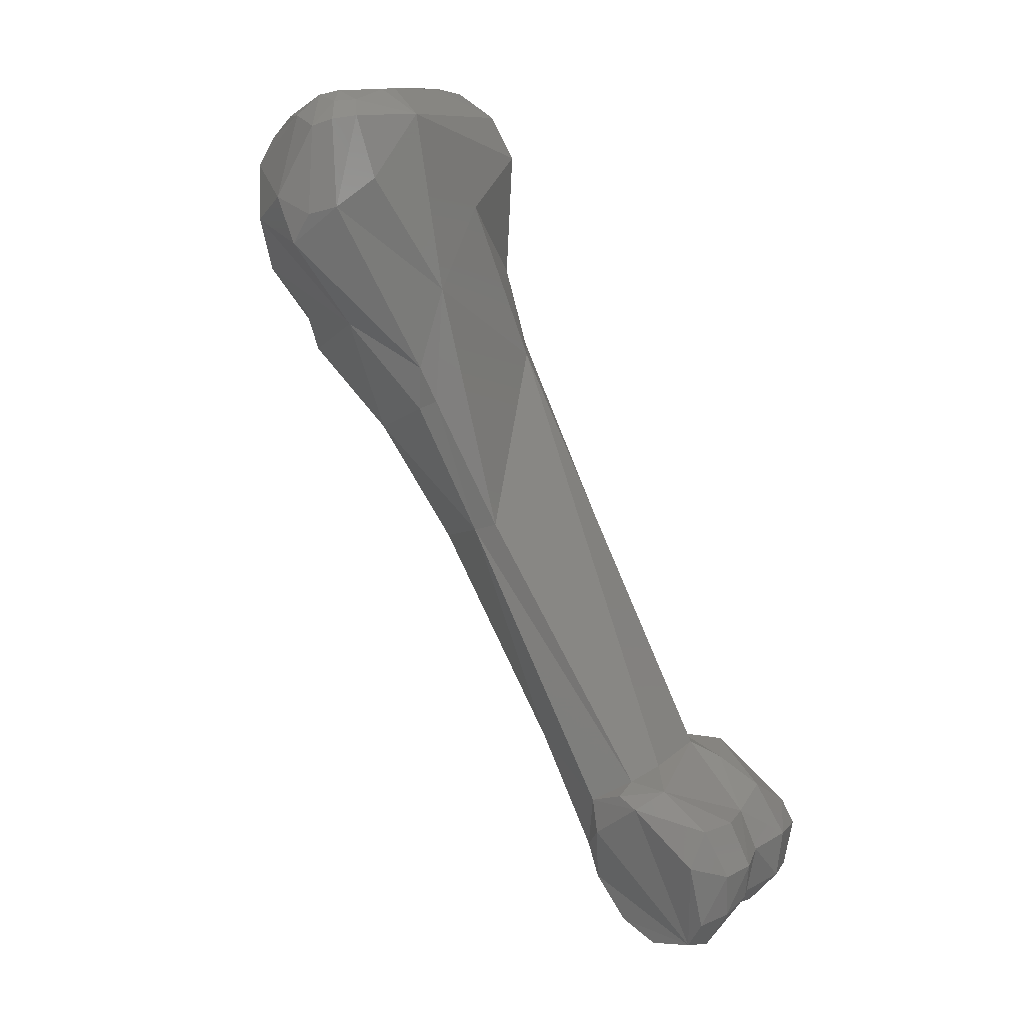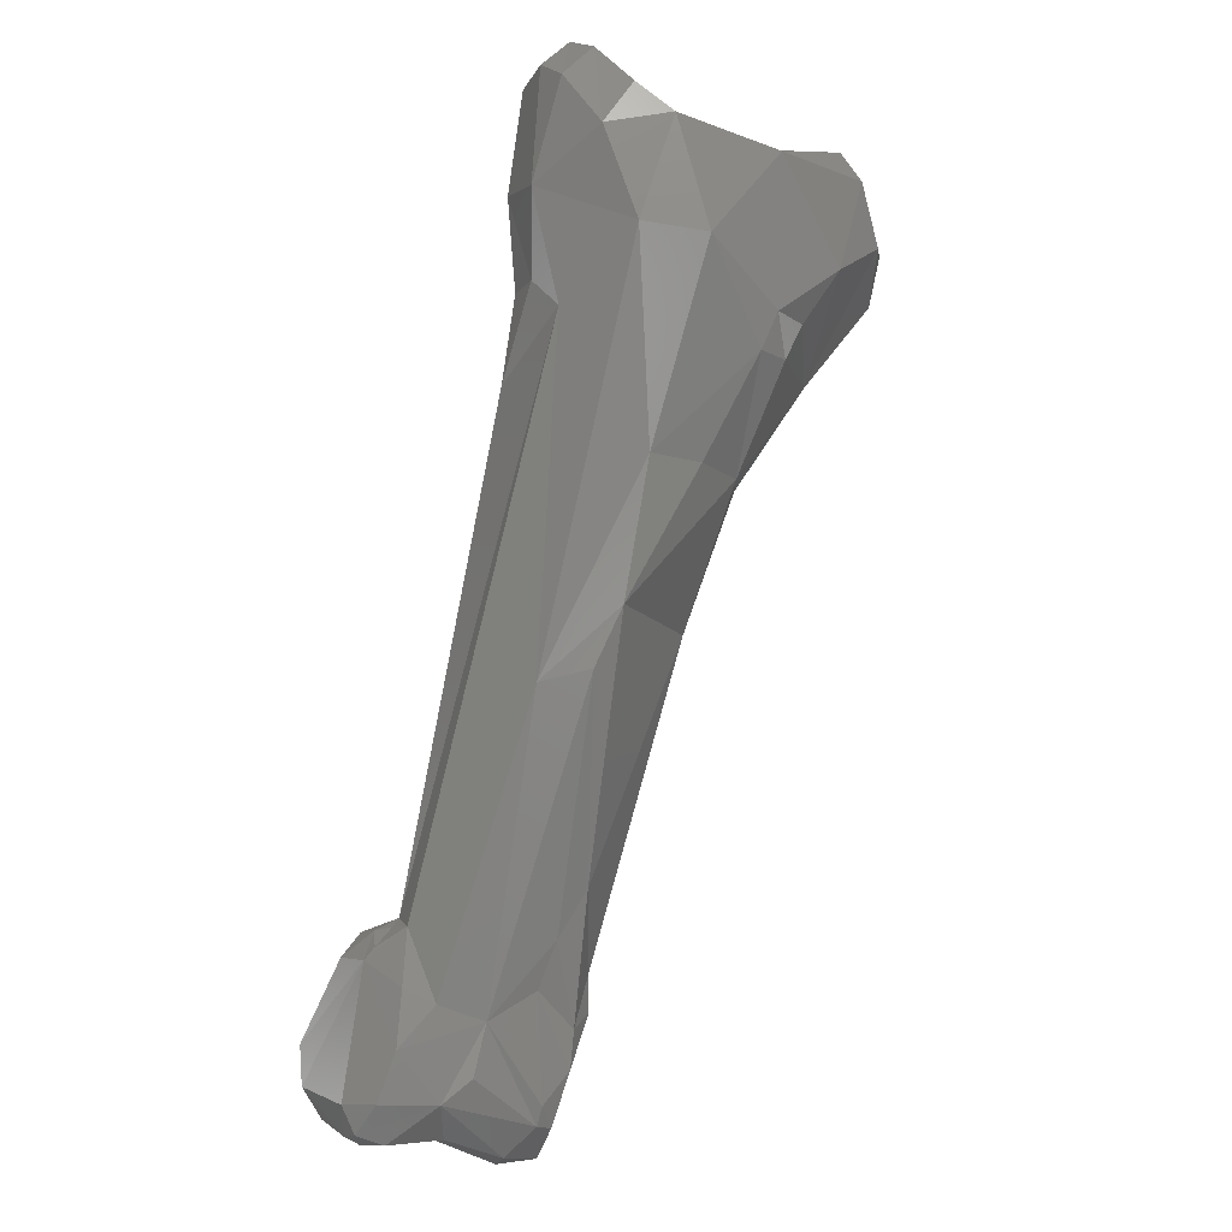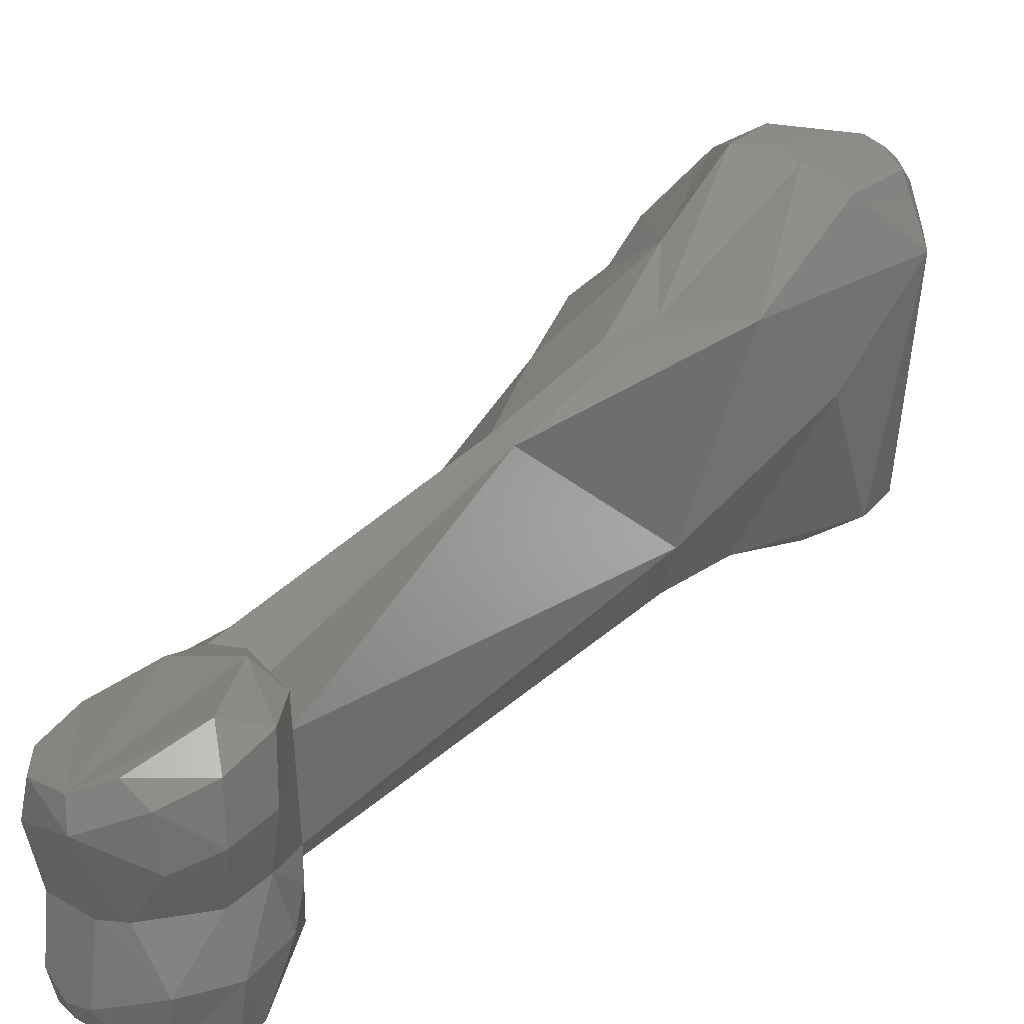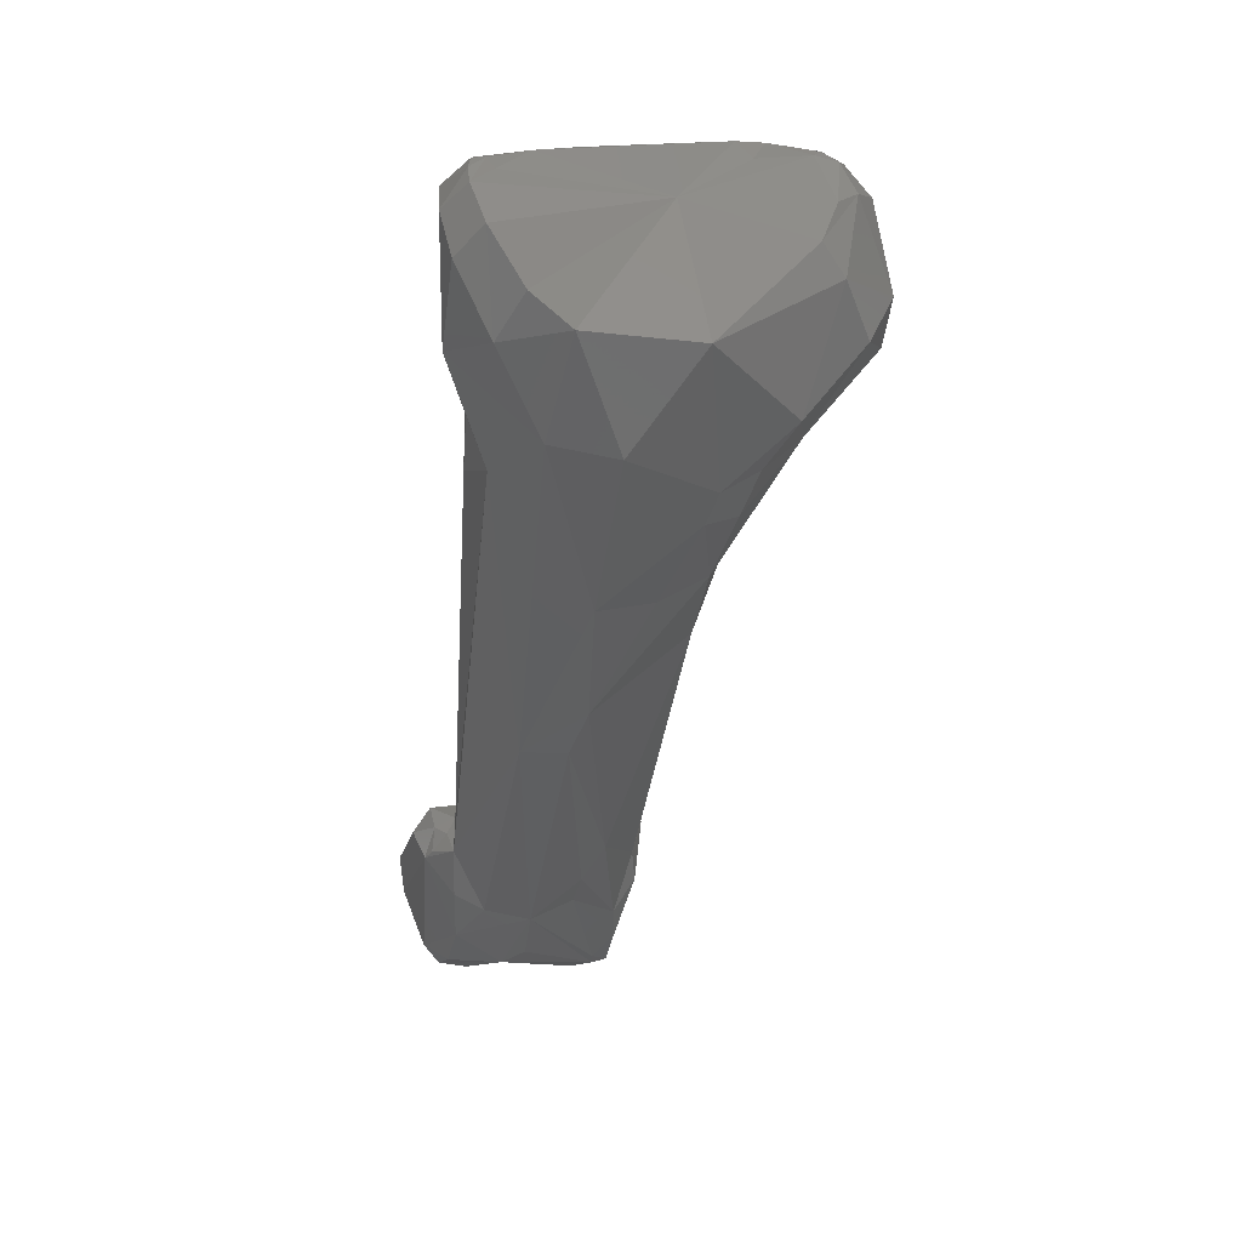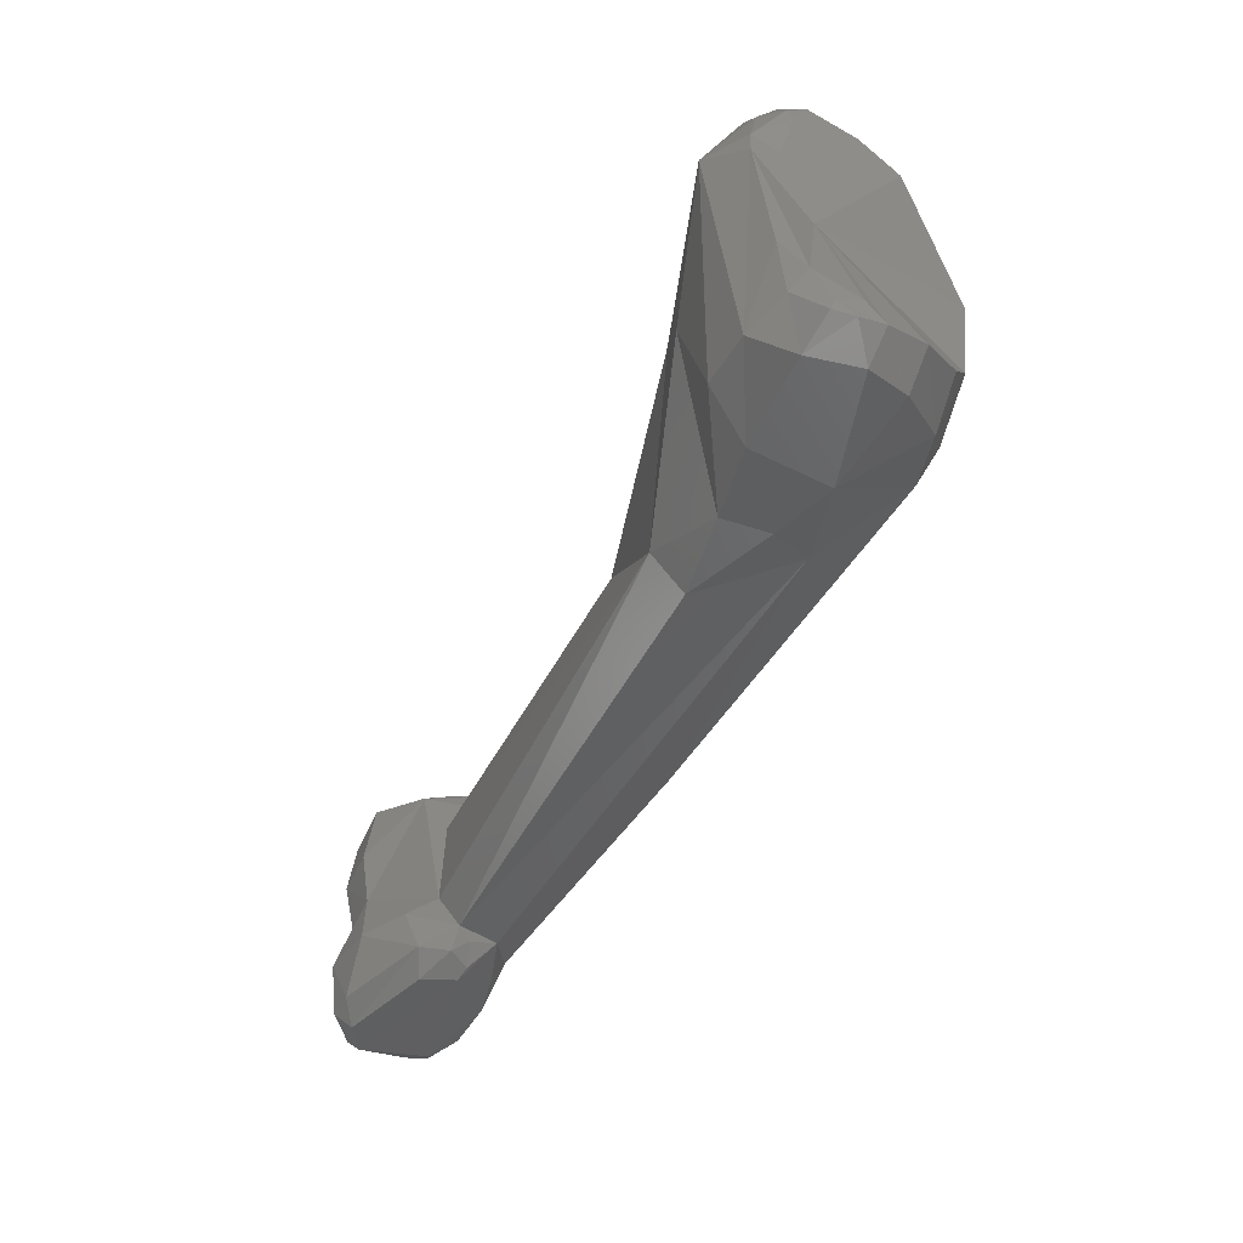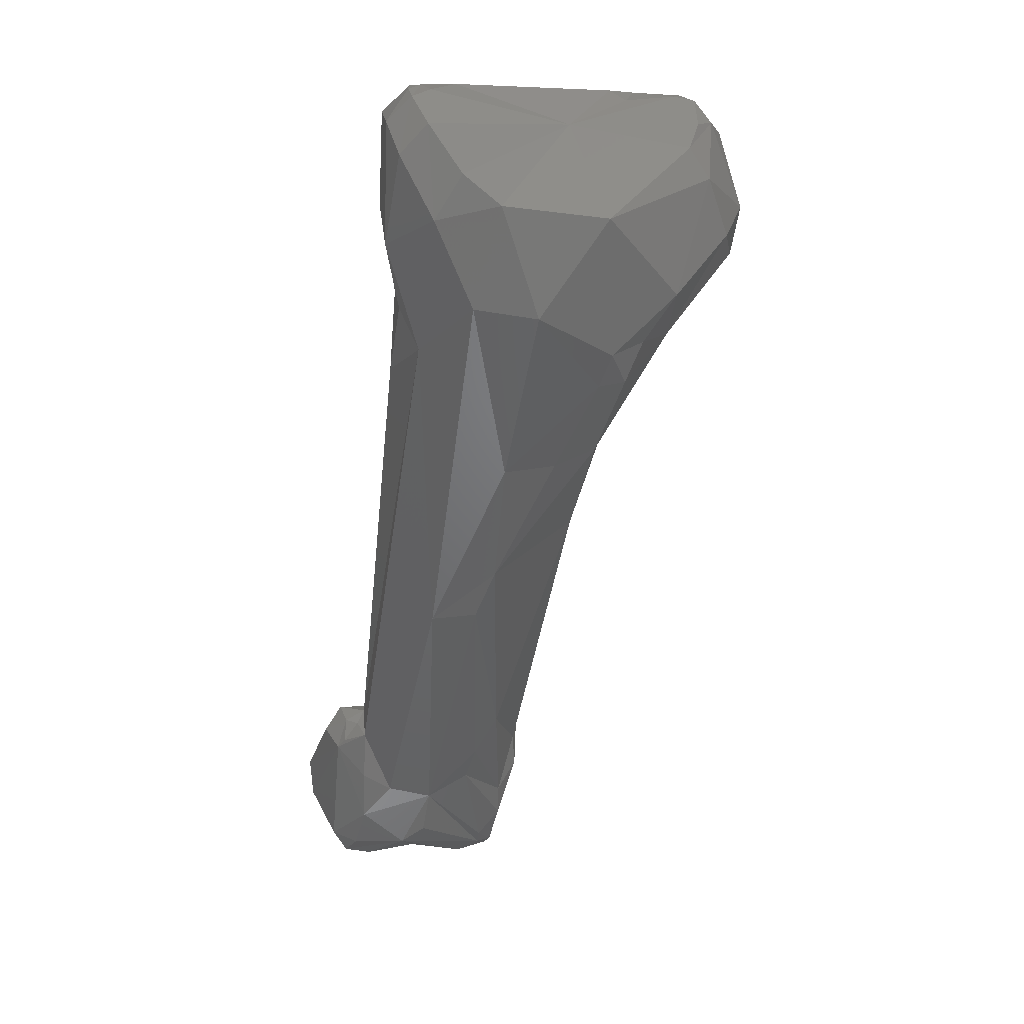
<metadata>
{"format":"stl","ext":"stl","renderer":"f3d","projection":"perspective","resolution":1024,"background":"white","views":[{"elev":8.7,"azim":27.1,"up":"+Y"},{"elev":-24.2,"azim":-117.3,"up":"+Y"},{"elev":27.5,"azim":59.8,"up":"+Z"},{"elev":23.4,"azim":-99.8,"up":"+Y"},{"elev":44.3,"azim":-178.2,"up":"+Y"},{"elev":13.3,"azim":-104.8,"up":"+Y"}]}
</metadata>
<code>
# stl→obj: 133 verts, 262 faces
v 0.01599 -0.1418 -0.003754
v 0.01778 -0.1457 -0.000389
v 0.01712 -0.145 -0.000453
v 0.01685 -0.1442 -0.003943
v 0.01507 -0.1404 -0.001725
v 0.0163 -0.1412 -0.00603
v 0.0174 -0.1432 -0.007393
v 0.01782 -0.1453 -0.005041
v 0.01359 -0.1384 -0.001516
v 0.007036 -0.1282 -0.003058
v 0.008507 -0.1287 -0.005097
v 0.01795 -0.1457 0.000405
v 0.01643 -0.1434 0.000574
v 0.01948 -0.1469 -0.001213
v 0.0198 -0.1467 0.000574
v 0.01581 -0.1417 0.00044
v 0.01867 -0.1453 -0.007707
v 0.01682 -0.1405 -0.007457
v 0.0183 -0.1391 -0.008741
v 0.02004 -0.1452 -0.00881
v 0.01647 -0.1378 -0.007459
v 0.01966 -0.1463 -0.004054
v 0.02012 -0.1467 -0.006646
v 0.0202 -0.1464 -0.008056
v 0.01263 -0.1362 -0.000492
v 0.005501 -0.1256 -0.002385
v 0.002736 -0.1195 -0.002547
v 0.00303 -0.1131 -0.006877
v -0.001185 -0.1106 -0.005109
v 0.02202 -0.1463 0.001032
v 0.01689 -0.1405 0.001714
v 0.02261 -0.1465 -0.000156
v 0.01654 -0.1388 0.001519
v 0.01786 -0.1385 -0.008407
v 0.0233 -0.1438 -0.009506
v 0.02007 -0.1385 -0.009158
v 0.02345 -0.1418 -0.009646
v 0.01859 -0.1376 -0.00817
v 0.02126 -0.1463 -0.008138
v 0.01823 -0.1369 -0.007155
v 0.01779 -0.1375 -0.007635
v 0.02223 -0.1457 -0.003825
v 0.02131 -0.1465 -0.00738
v 0.02252 -0.1462 -0.007047
v 0.01018 -0.1242 0.003109
v 0.004254 -0.1189 0.002662
v 0.002816 -0.1193 0.0001
v -0.000168 -0.1148 0.001487
v -0.002363 -0.1111 -0.002191
v 0.007966 -0.1148 -0.007327
v 0.004524 -0.1112 -0.007529
v 0.002352 -0.1078 -0.008618
v -0.001491 -0.1064 -0.007048
v -0.002758 -0.1057 -0.004103
v 0.02302 -0.1448 0.001692
v 0.02278 -0.1414 0.00273
v 0.01948 -0.1387 0.002508
v 0.02414 -0.1443 0.000873
v 0.02427 -0.144 -0.001537
v 0.02306 -0.1448 -0.00376
v 0.01839 -0.1382 0.00209
v 0.01856 -0.1376 0.000946
v 0.02319 -0.1452 -0.008501
v 0.02438 -0.1418 -0.008887
v 0.02392 -0.1443 -0.008764
v 0.02011 -0.1372 -0.008235
v 0.02372 -0.1405 -0.008807
v 0.01935 -0.1369 -0.005588
v 0.02097 -0.1376 -0.005969
v 0.009497 -0.1152 -0.004434
v 0.0244 -0.1441 -0.006185
v 0.007572 -0.1176 0.004487
v 0.01138 -0.1238 0.003041
v 0.008549 -0.1172 0.00441
v 0.004552 -0.113 0.006609
v 0.000265 -0.1147 0.002979
v -0.001015 -0.1132 0.001906
v -0.003141 -0.1063 0.001052
v 0.006757 -0.1106 -0.00728
v 0.005816 -0.1062 -0.008185
v 0.001474 -0.1019 -0.008671
v -0.000151 -0.1034 -0.00839
v -0.00215 -0.1042 -0.00581
v -0.000828 -0.1019 -0.007135
v 0.003199 -0.1023 0.000879
v 0.02439 -0.1419 0.001531
v 0.02329 -0.1395 0.002022
v 0.02072 -0.1378 0.001521
v 0.0247 -0.142 -0.00094
v 0.02408 -0.1419 -0.003614
v 0.01935 -0.1371 -0.000941
v 0.02475 -0.1416 -0.006145
v 0.02313 -0.1391 -0.006229
v 0.02321 -0.1398 -0.003473
v 0.008568 -0.1069 -4.4e-05
v 0.008948 -0.1112 0.004396
v 0.007926 -0.1154 0.005006
v 0.002937 -0.1088 0.009369
v -2e-05 -0.1076 0.008051
v 0.000129 -0.1127 0.003852
v -0.001288 -0.1103 0.005076
v -0.000822 -0.1047 0.00679
v -0.000554 -0.1033 0.005844
v 0.007313 -0.1042 -0.006887
v 0.003944 -0.1016 -0.008375
v 0.00604 -0.1019 -0.006855
v 0.000789 -0.1007 -0.007549
v 0.001903 -0.1004 -0.007488
v 0.001236 -0.1022 0.0069
v 0.003908 -0.101 0.006541
v 0.004527 -0.1011 0.004219
v 0.005749 -0.1007 0.003734
v 0.003606 -0.1003 -0.004773
v 0.001615 -0.1005 -0.006454
v 0.02368 -0.1397 -0.000751
v 0.007806 -0.1021 0.005023
v 0.006972 -0.1054 0.007903
v 0.005353 -0.1069 0.009019
v 0.002129 -0.1064 0.009569
v 0.003918 -0.1073 0.009424
v 0.002391 -0.1022 0.008006
v 0.004454 -0.1006 -0.005892
v 0.004835 -0.1005 -0.00277
v 0.002916 -0.1003 -0.007228
v 0.002701 -0.1003 -0.006688
v 0.003406 -0.1012 0.007454
v 0.005746 -0.1008 0.004993
v 0.004284 -0.1009 0.006927
v 0.006 -0.1023 0.00804
v 0.005482 -0.1014 0.007212
v 0.004974 -0.1025 0.008734
v 0.003948 -0.1028 0.009025
v 0.004618 -0.1015 0.007947
f 1 2 3
f 2 1 4
f 5 1 3
f 1 6 7
f 4 1 8
f 1 5 9
f 1 9 10
f 1 10 11
f 1 11 6
f 8 1 7
f 3 2 12
f 13 3 12
f 3 13 5
f 2 14 15
f 2 15 12
f 2 4 8
f 8 14 2
f 5 13 16
f 16 9 5
f 8 7 17
f 7 6 18
f 19 7 18
f 7 19 20
f 7 20 17
f 11 21 6
f 6 21 18
f 14 8 22
f 22 8 23
f 8 24 23
f 24 8 17
f 25 10 9
f 9 16 25
f 26 10 25
f 11 10 26
f 11 26 27
f 11 28 21
f 27 29 11
f 29 28 11
f 30 13 12
f 30 12 15
f 30 31 13
f 31 16 13
f 14 32 15
f 15 32 30
f 32 14 22
f 33 16 31
f 33 25 16
f 17 20 24
f 18 21 19
f 19 21 34
f 19 35 20
f 36 37 19
f 19 37 35
f 36 19 38
f 34 38 19
f 24 20 39
f 39 20 35
f 21 28 40
f 21 40 41
f 21 41 34
f 22 42 32
f 23 42 22
f 23 24 43
f 44 42 23
f 44 23 43
f 24 39 43
f 25 33 45
f 45 26 25
f 45 46 26
f 46 47 26
f 47 27 26
f 48 27 47
f 27 48 49
f 29 27 49
f 50 28 51
f 52 28 29
f 51 28 52
f 28 50 40
f 52 29 53
f 49 54 29
f 54 53 29
f 30 55 56
f 56 57 30
f 30 57 31
f 32 55 30
f 33 31 57
f 58 32 59
f 60 59 32
f 60 32 42
f 32 58 55
f 33 57 61
f 62 45 33
f 33 61 62
f 34 41 38
f 35 63 39
f 35 37 64
f 64 65 35
f 35 65 63
f 37 36 66
f 36 38 66
f 64 37 67
f 67 37 66
f 38 40 66
f 41 40 38
f 43 39 63
f 40 68 69
f 40 70 68
f 40 50 70
f 66 40 69
f 60 42 71
f 44 71 42
f 63 44 43
f 44 65 71
f 63 65 44
f 45 72 46
f 45 62 73
f 45 73 74
f 45 74 72
f 46 72 75
f 46 75 76
f 46 48 47
f 76 48 46
f 76 77 48
f 77 49 48
f 77 78 49
f 54 49 78
f 51 79 50
f 50 79 70
f 51 80 79
f 52 80 51
f 52 81 80
f 82 52 53
f 82 81 52
f 53 54 83
f 84 82 53
f 84 53 83
f 85 54 78
f 85 83 54
f 55 86 56
f 87 57 56
f 87 56 86
f 55 58 86
f 57 88 61
f 57 87 88
f 58 59 89
f 89 86 58
f 90 89 59
f 59 60 90
f 71 90 60
f 88 62 61
f 91 62 88
f 73 62 91
f 64 92 65
f 92 64 67
f 92 71 65
f 66 69 93
f 93 67 66
f 92 67 93
f 94 69 68
f 93 69 94
f 94 68 88
f 68 91 88
f 68 70 91
f 95 70 79
f 96 70 95
f 73 70 96
f 70 73 91
f 92 90 71
f 72 97 75
f 72 74 97
f 96 74 73
f 74 96 97
f 98 99 75
f 76 75 100
f 100 75 101
f 98 75 97
f 101 75 99
f 77 76 100
f 77 100 101
f 77 101 78
f 102 78 101
f 85 78 103
f 102 103 78
f 104 79 80
f 104 95 79
f 80 105 106
f 106 104 80
f 81 105 80
f 82 107 81
f 108 81 107
f 105 81 108
f 107 82 84
f 85 84 83
f 85 107 84
f 109 110 85
f 85 111 112
f 85 103 109
f 85 113 114
f 85 114 107
f 111 85 110
f 113 85 112
f 86 89 115
f 115 87 86
f 115 88 87
f 88 115 94
f 90 94 89
f 89 94 115
f 94 90 92
f 92 93 94
f 95 104 116
f 96 95 116
f 117 96 116
f 118 96 117
f 96 118 97
f 98 97 118
f 119 99 98
f 118 120 98
f 120 119 98
f 99 102 101
f 119 102 99
f 121 103 102
f 121 102 119
f 103 121 109
f 116 104 106
f 122 106 105
f 122 123 106
f 123 112 106
f 116 106 112
f 108 124 105
f 105 124 122
f 125 108 107
f 125 107 114
f 125 124 108
f 126 110 109
f 121 126 109
f 127 111 110
f 110 126 128
f 110 128 127
f 127 112 111
f 123 113 112
f 116 112 127
f 125 114 113
f 113 123 122
f 113 122 125
f 116 129 117
f 130 129 116
f 116 127 130
f 118 117 129
f 129 131 118
f 120 118 132
f 131 132 118
f 119 132 121
f 132 119 120
f 126 121 132
f 125 122 124
f 126 132 133
f 133 128 126
f 130 127 128
f 130 128 133
f 129 130 133
f 133 131 129
f 132 131 133

</code>
